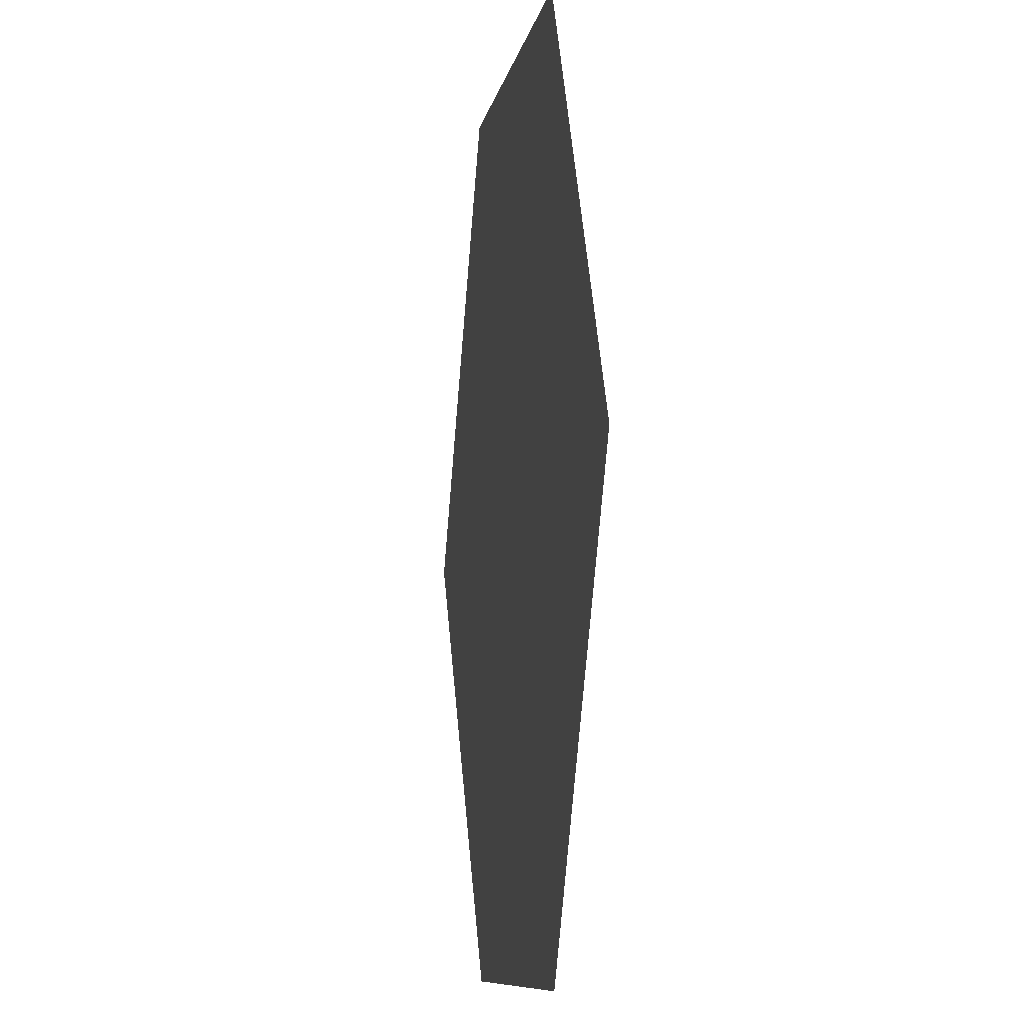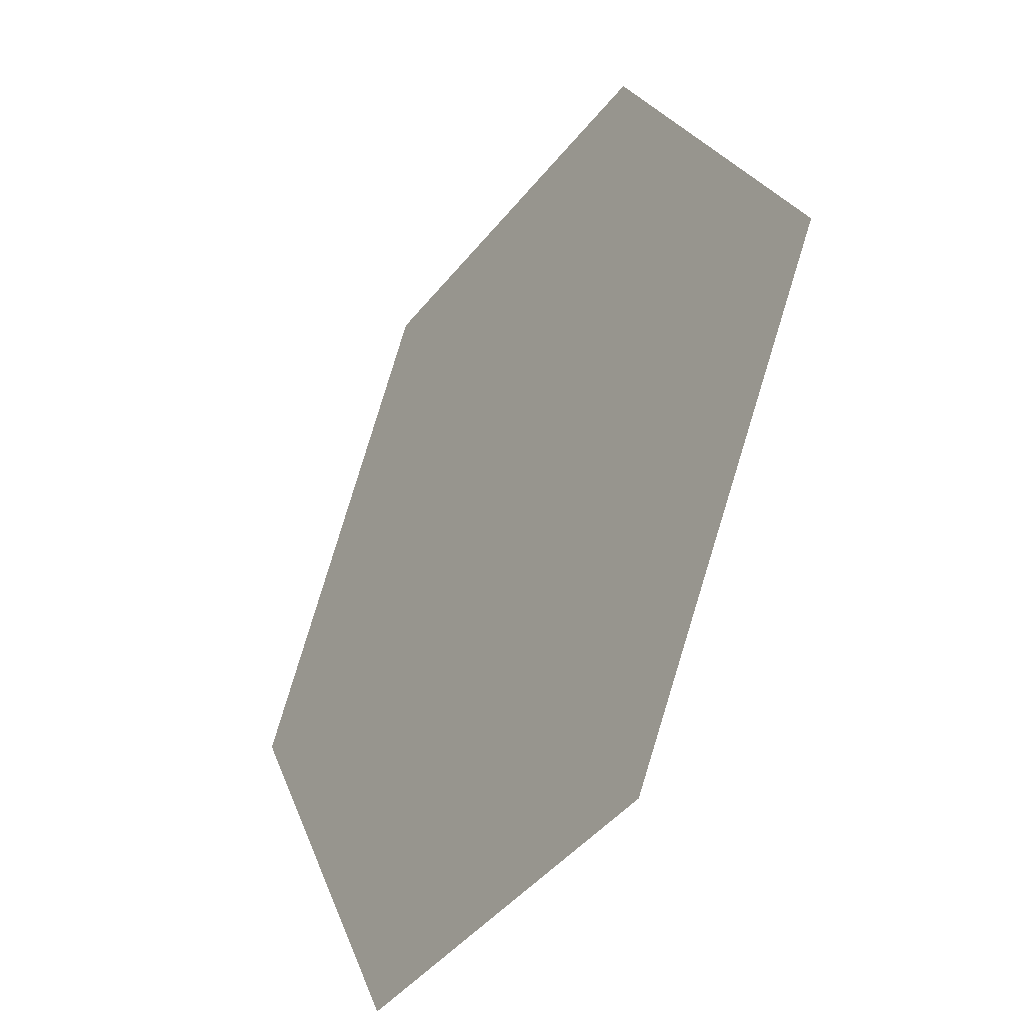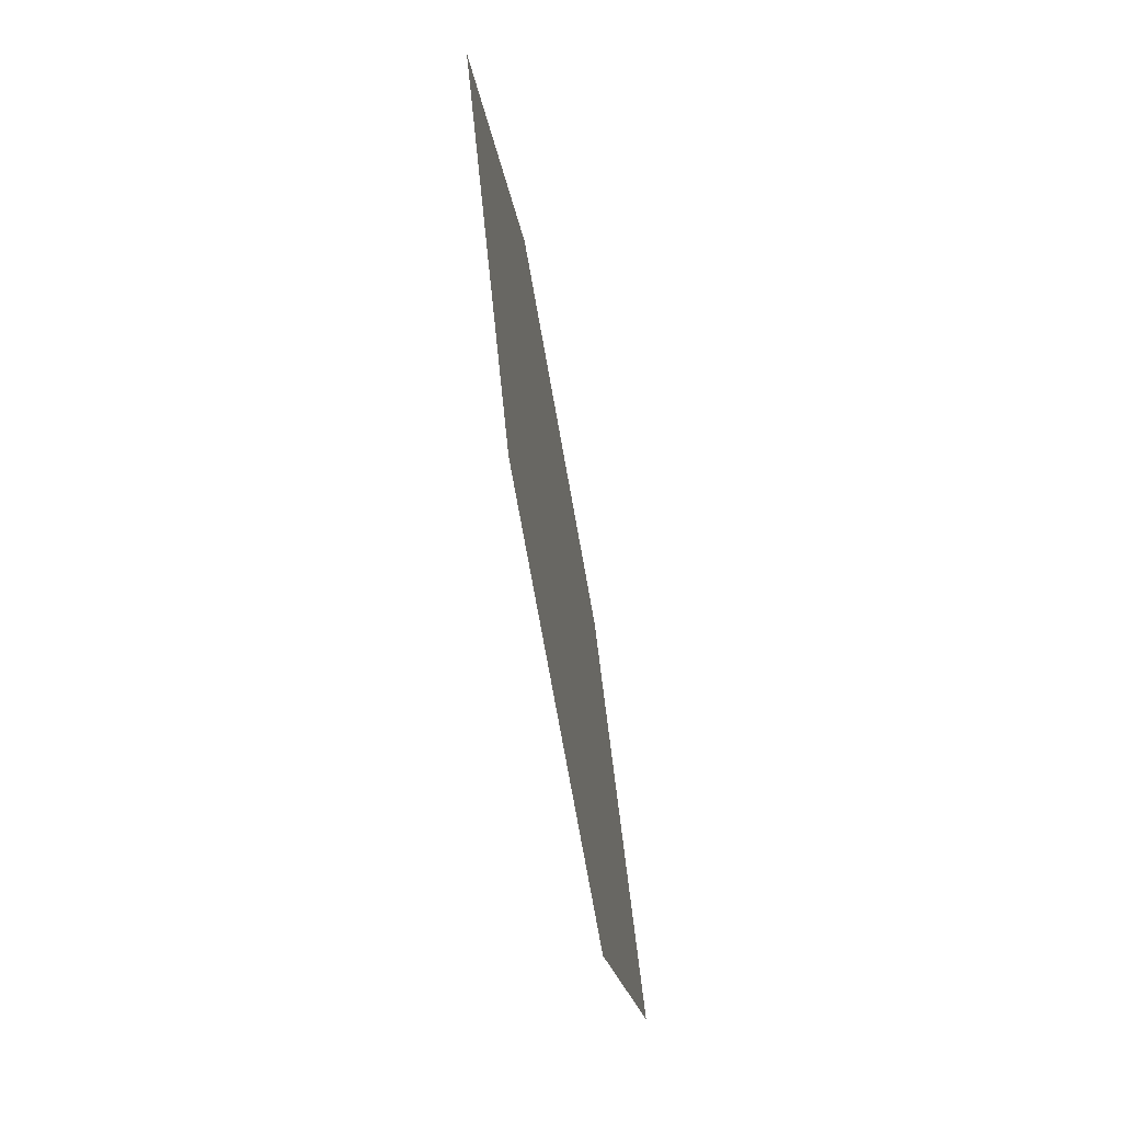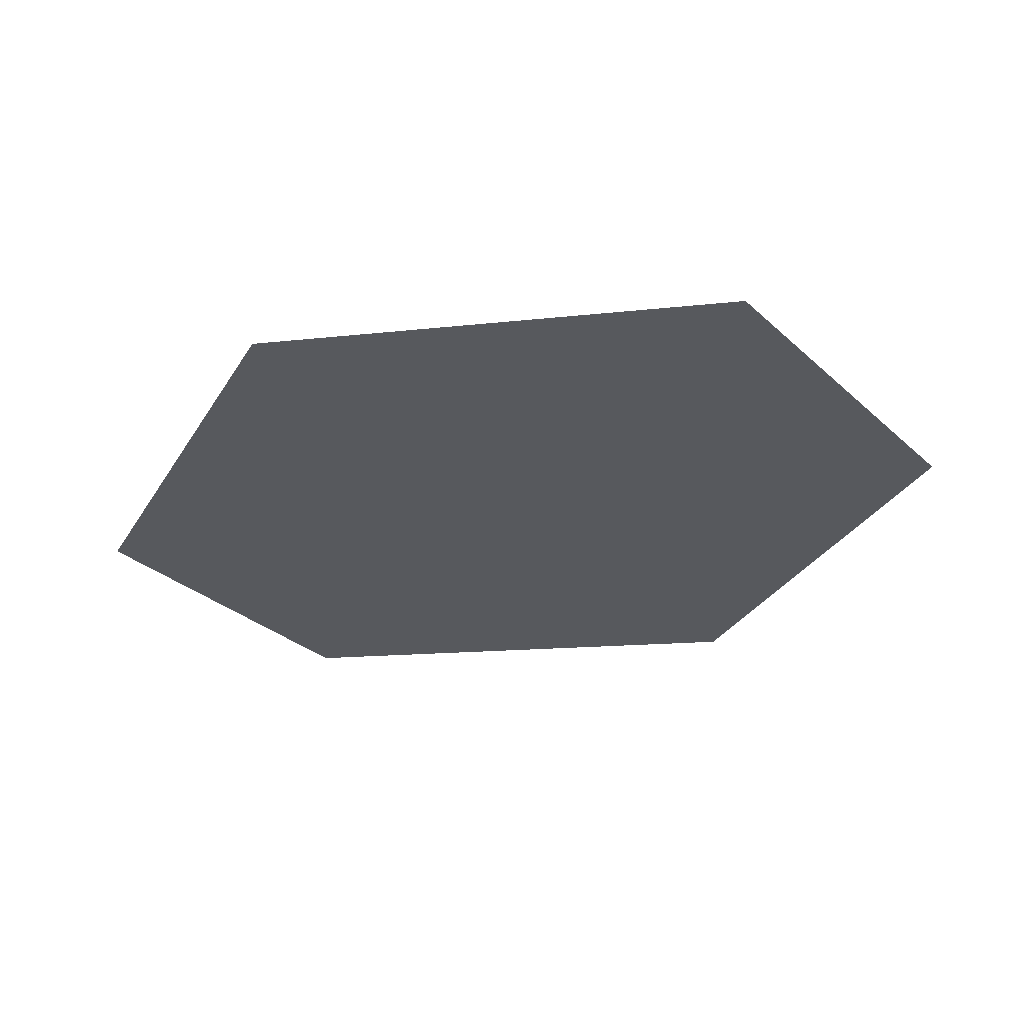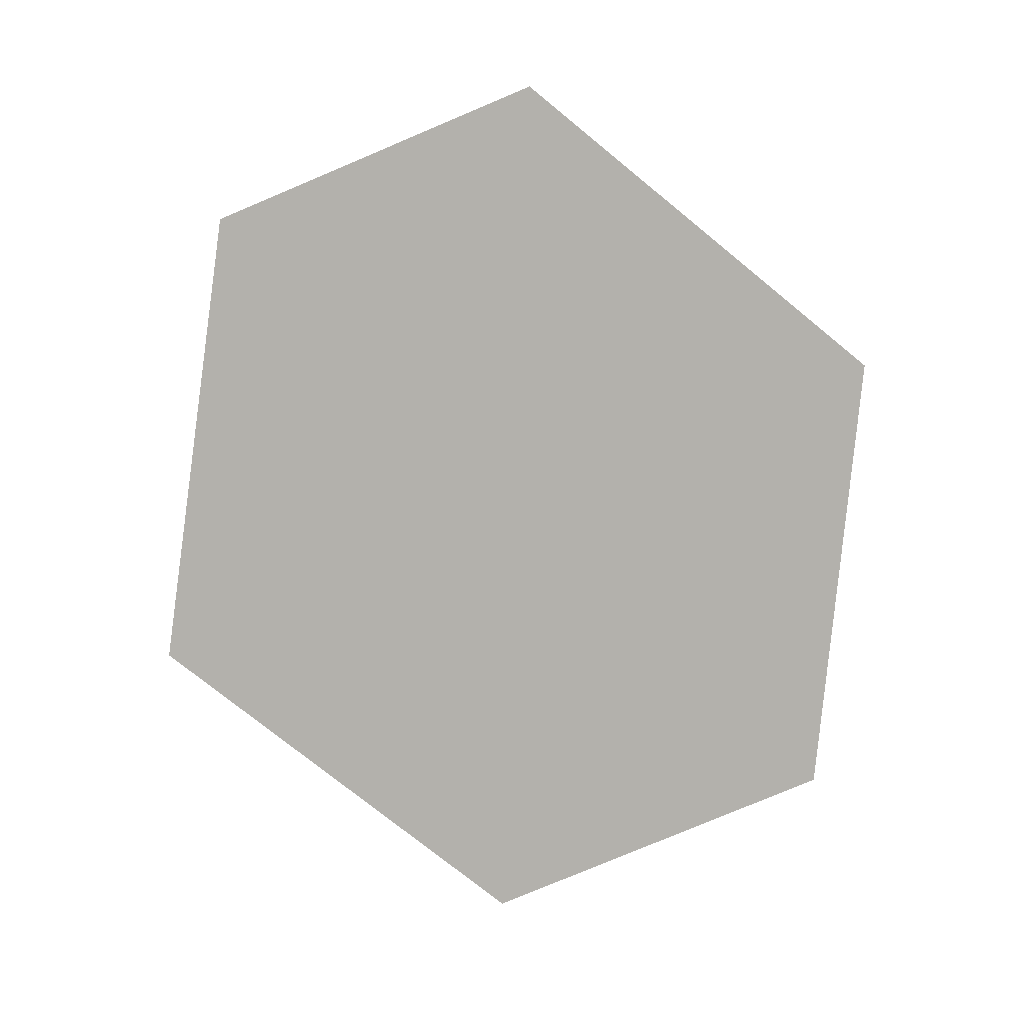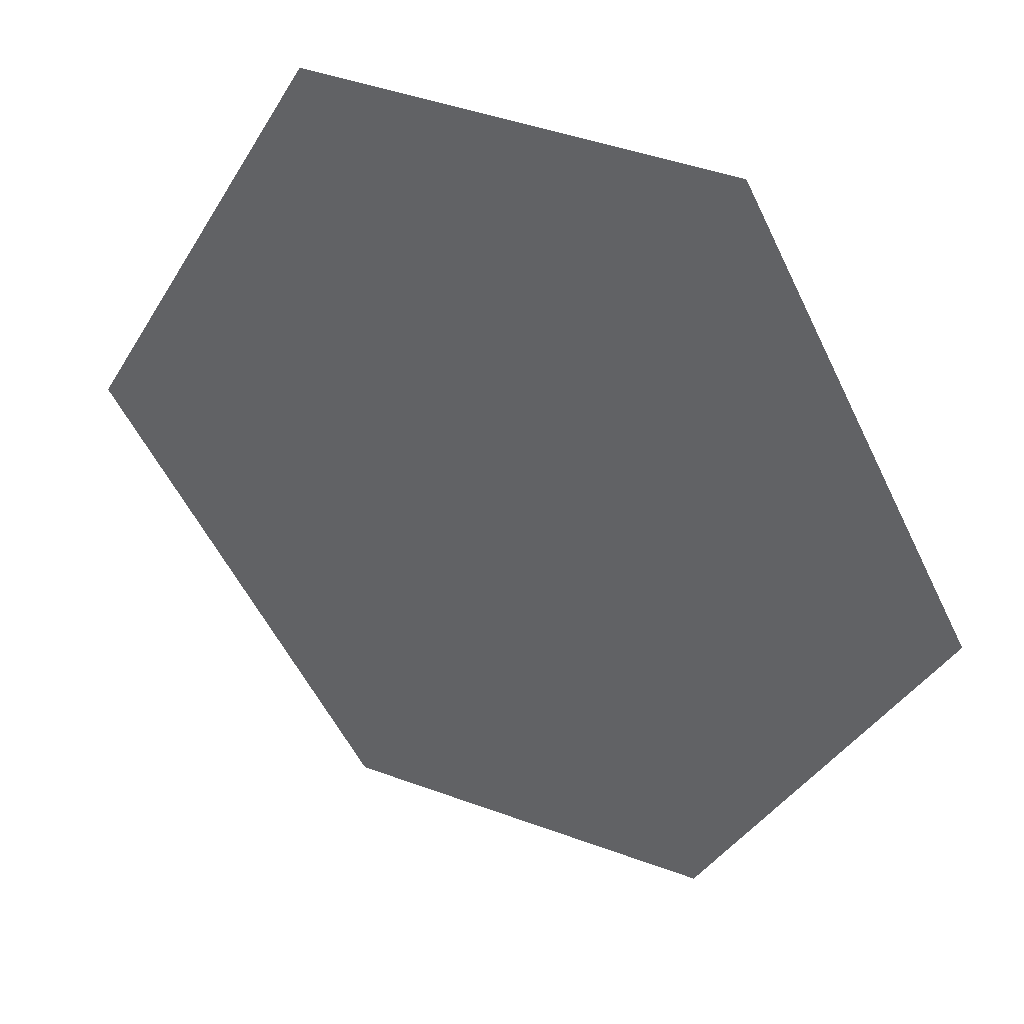
<metadata>
{"format":"obj","ext":"obj","renderer":"f3d","projection":"perspective","resolution":1024,"background":"white","views":[{"elev":-9.2,"azim":-99.9,"up":"+Z"},{"elev":-42.9,"azim":55.1,"up":"+Z"},{"elev":-73.8,"azim":-79.9,"up":"+Z"},{"elev":-29.0,"azim":-53.3,"up":"+Y"},{"elev":-79.1,"azim":-157.2,"up":"+Y"},{"elev":42.6,"azim":-156.1,"up":"+Z"}]}
</metadata>
<code>
o Plane
v -1 0 -0.002246
v 1 0 0.004381
v 0.3956 0 -1
v -0.4688 0 -1
v -0.4683 0 1
v 0.4492 0 1
f 1 2 3 4
f 1 5 6 2

</code>
